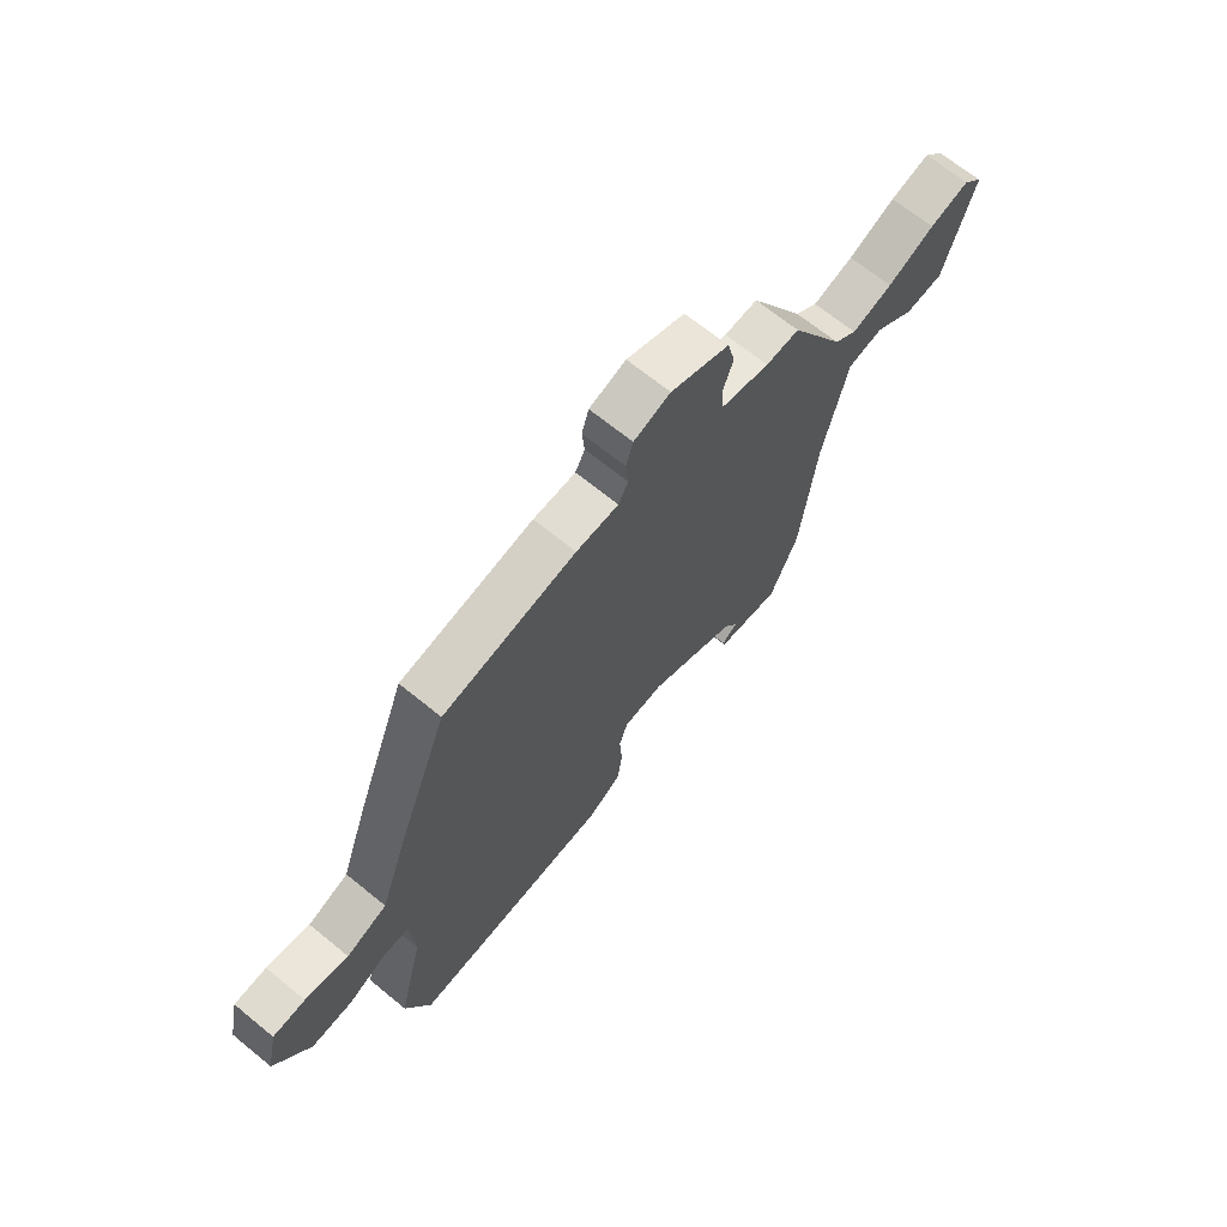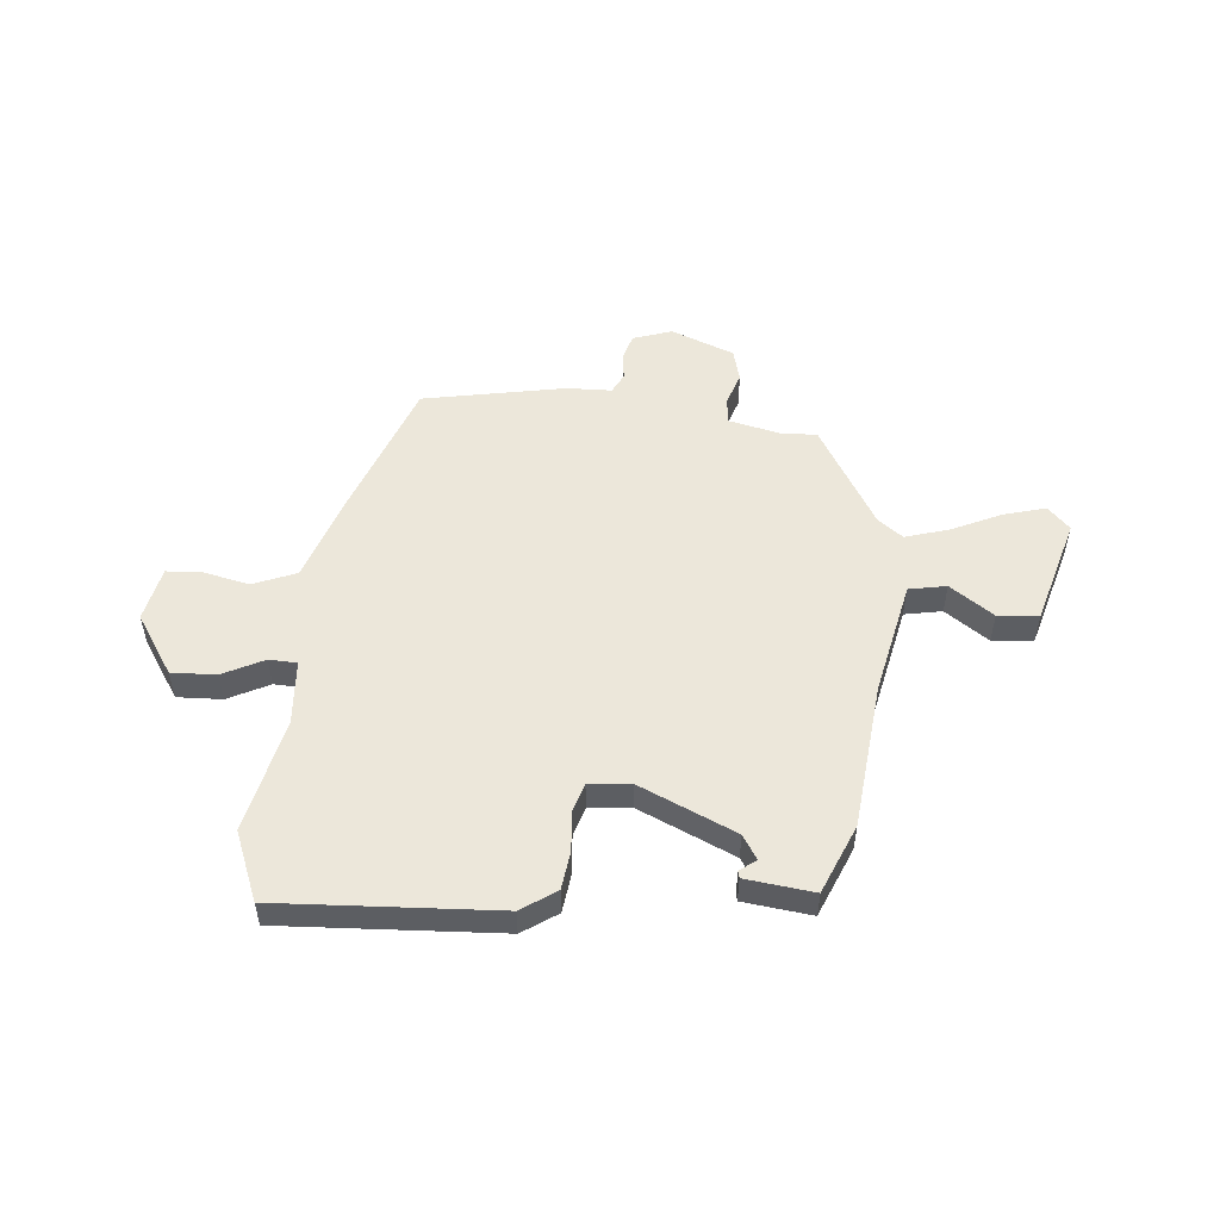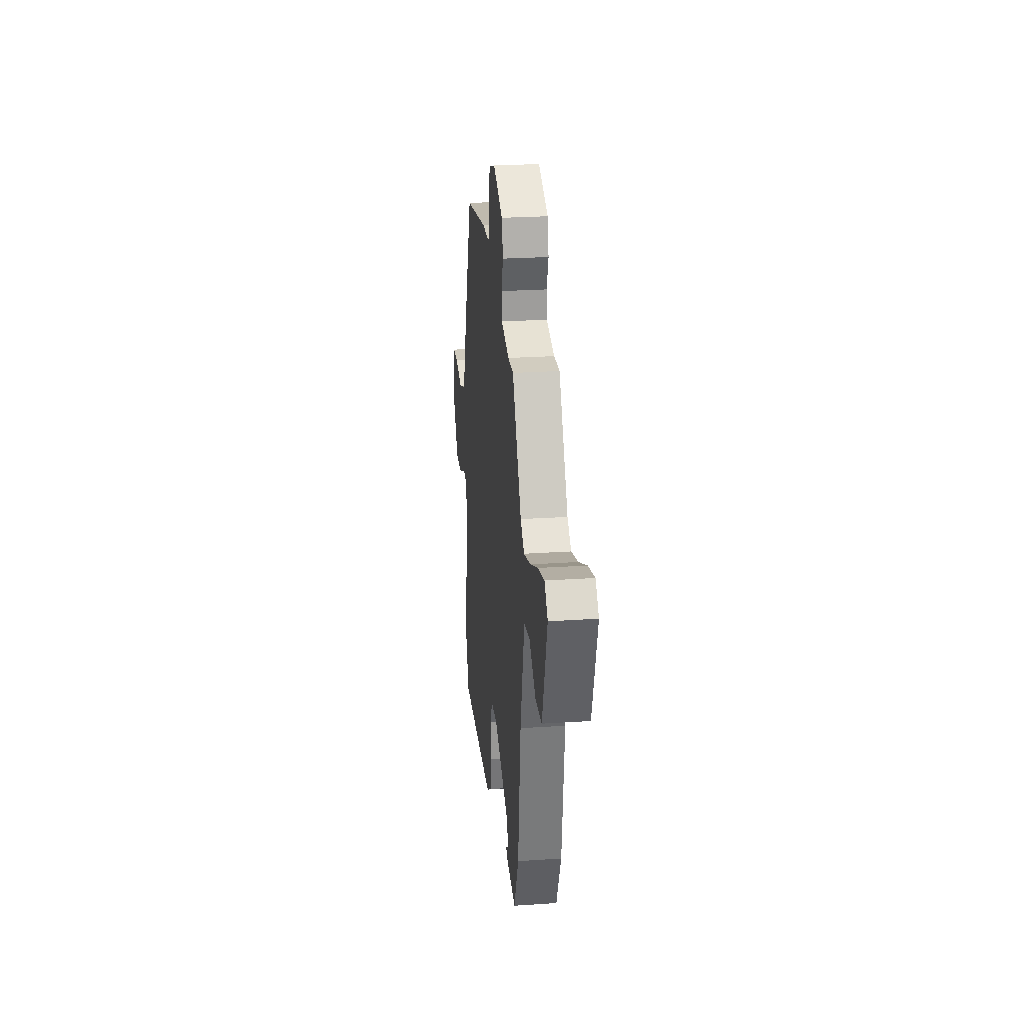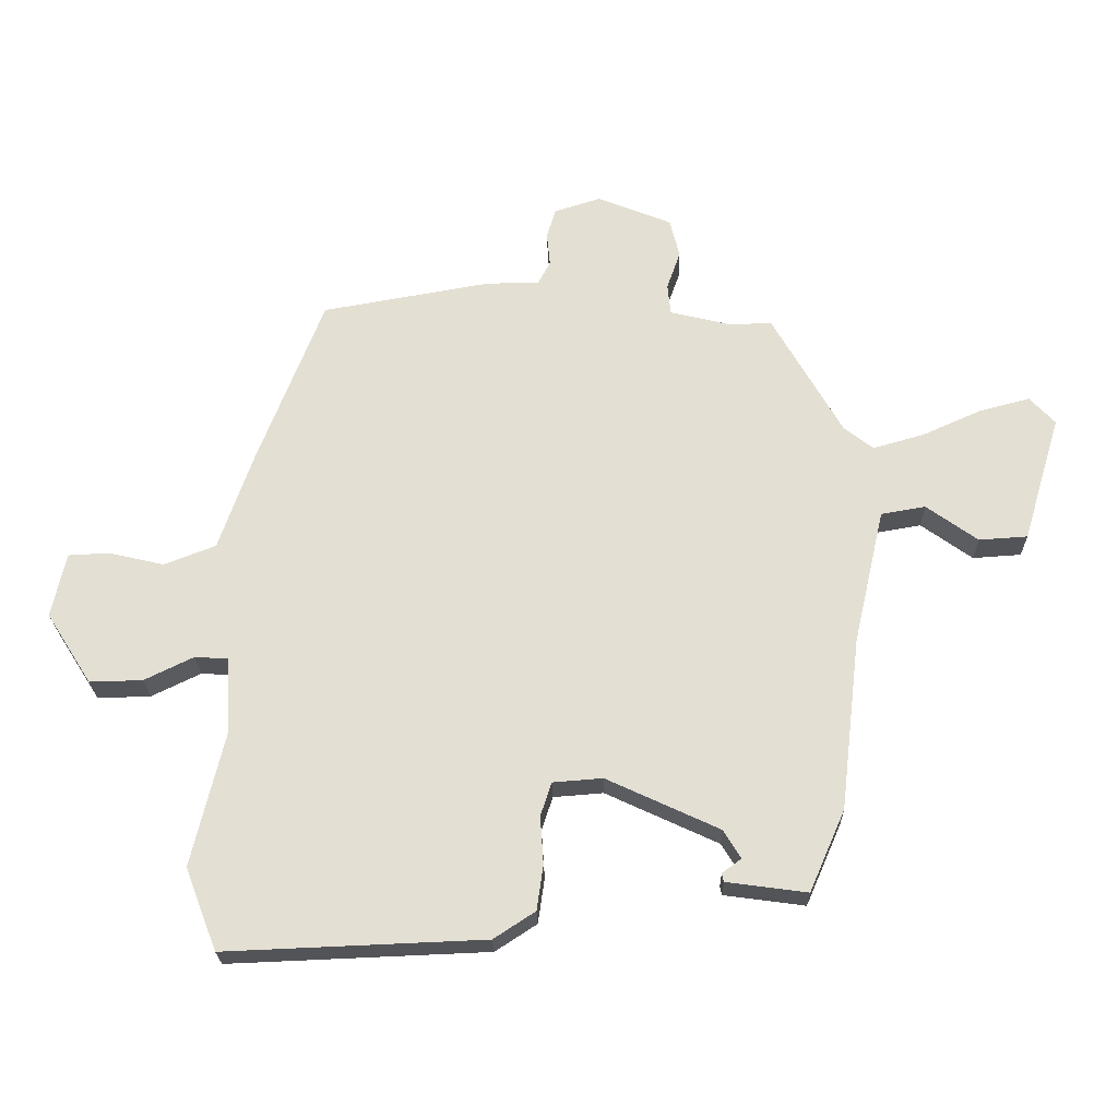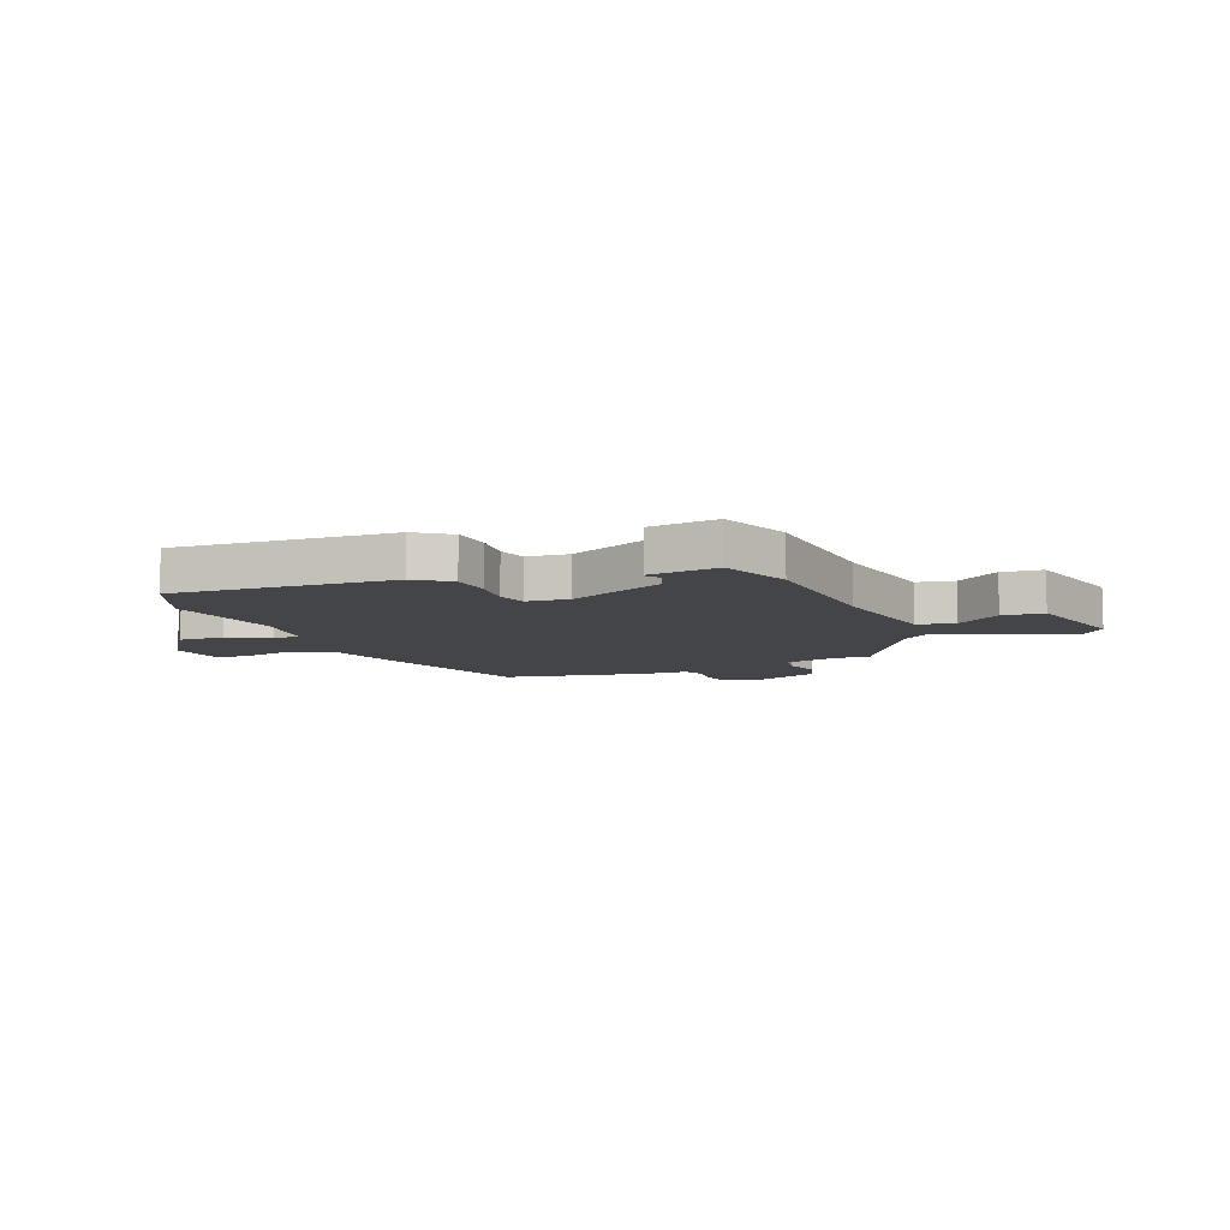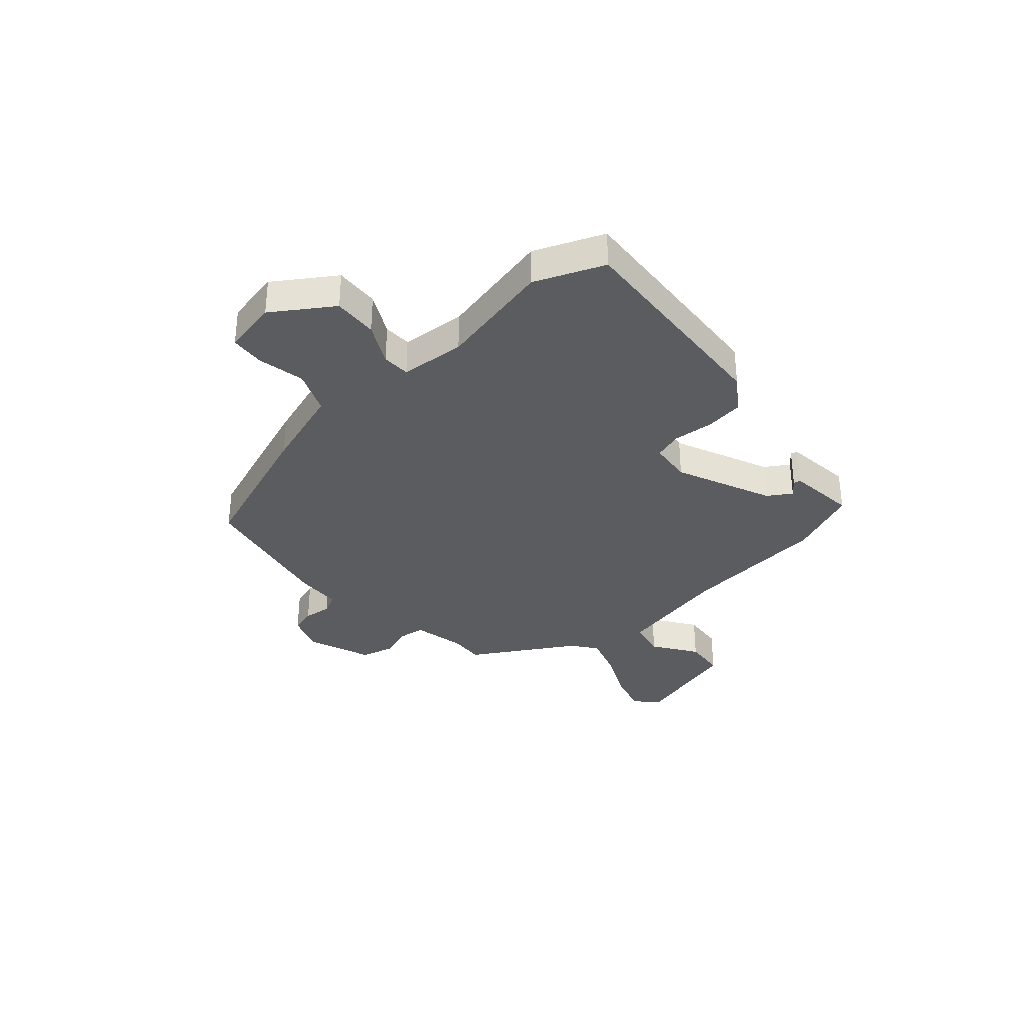
<metadata>
{"format":"obj","ext":"obj","renderer":"f3d","projection":"perspective","resolution":1024,"background":"white","views":[{"elev":67.6,"azim":129.3,"up":"+Z"},{"elev":52.5,"azim":-175.6,"up":"+Y"},{"elev":25.7,"azim":-96.1,"up":"+Z"},{"elev":-23.6,"azim":-178.8,"up":"+Z"},{"elev":-9.1,"azim":-159.7,"up":"+Y"},{"elev":-34.3,"azim":130.2,"up":"+Y"}]}
</metadata>
<code>
v -0.439 0.07 -0.346
v -0.47 0.07 -0.078
v -0.518 0.07 0.132
v -0.587 0.07 0.144
v -0.666 0.07 0.087
v -0.741 0.07 0.092
v -0.8 0.07 0.288
v -0.761 0.07 0.33
v -0.684 0.07 0.31
v -0.592 0.07 0.269
v -0.512 0.07 0.246
v -0.467 0.07 0.281
v -0.359 0.07 0.471
v -0.294 0.07 0.469
v -0.199 0.07 0.492
v -0.194 0.07 0.54
v -0.215 0.07 0.6
v -0.2 0.07 0.66
v -0.085 0.07 0.707
v -0.013 0.07 0.684
v 0.001 0.07 0.638
v -0.004 0.07 0.586
v 0.015 0.07 0.55
v 0.098 0.07 0.549
v 0.359 0.07 0.503
v 0.46 0.07 0.241
v 0.513 0.07 0.088
v 0.593 0.07 0.057
v 0.678 0.07 0.077
v 0.742 0.07 0.074
v 0.764 0.07 -0.026
v 0.694 0.07 -0.136
v 0.612 0.07 -0.134
v 0.536 0.07 -0.097
v 0.485 0.07 -0.1
v 0.478 0.07 -0.219
v 0.528 0.07 -0.428
v 0.479 0.07 -0.555
v 0.078 0.07 -0.539
v 0.014 0.07 -0.497
v 0.004 0.07 -0.427
v 0.009 0.07 -0.353
v -0.008 0.07 -0.301
v -0.085 0.07 -0.295
v -0.259 0.07 -0.376
v -0.286 0.07 -0.42
v -0.256 0.07 -0.442
v -0.259 0.07 -0.455
v -0.384 0.07 -0.472
v -0.439 0 -0.346
v -0.47 0 -0.078
v -0.518 0 0.132
v -0.587 0 0.144
v -0.666 0 0.087
v -0.741 0 0.092
v -0.8 0 0.288
v -0.761 0 0.33
v -0.684 0 0.31
v -0.592 0 0.269
v -0.512 0 0.246
v -0.467 0 0.281
v -0.359 0 0.471
v -0.294 0 0.469
v -0.199 0 0.492
v -0.194 0 0.54
v -0.215 0 0.6
v -0.2 0 0.66
v -0.085 0 0.707
v -0.013 0 0.684
v 0.001 0 0.638
v -0.004 0 0.586
v 0.015 0 0.55
v 0.098 0 0.549
v 0.359 0 0.503
v 0.46 0 0.241
v 0.513 0 0.088
v 0.593 0 0.057
v 0.678 0 0.077
v 0.742 0 0.074
v 0.764 0 -0.026
v 0.694 0 -0.136
v 0.612 0 -0.134
v 0.536 0 -0.097
v 0.485 0 -0.1
v 0.478 0 -0.219
v 0.528 0 -0.428
v 0.479 0 -0.555
v 0.078 0 -0.539
v 0.014 0 -0.497
v 0.004 0 -0.427
v 0.009 0 -0.353
v -0.008 0 -0.301
v -0.085 0 -0.295
v -0.259 0 -0.376
v -0.286 0 -0.42
v -0.256 0 -0.442
v -0.259 0 -0.455
v -0.384 0 -0.472
f 46 47 48 49
f 45 46 49 1
f 44 45 1 2
f 43 44 2 3
f 39 40 41 42
f 39 42 43
f 36 37 38 39
f 35 36 39 43
f 31 32 33 34
f 31 34 35
f 28 29 30 31
f 27 28 31 35
f 23 24 25 26
f 23 26 27 35
f 19 20 21 22
f 19 22 23
f 16 17 18 19
f 15 16 19 23
f 12 13 14
f 12 14 15
f 7 8 9 10
f 7 10 11
f 4 5 6 7
f 3 4 7 11
f 43 3 11 12
f 23 35 43
f 12 15 23 43
f 98 97 96 95
f 50 98 95 94
f 51 50 94 93
f 52 51 93 92
f 91 90 89 88
f 92 91 88
f 88 87 86 85
f 92 88 85 84
f 83 82 81 80
f 84 83 80
f 80 79 78 77
f 84 80 77 76
f 75 74 73 72
f 84 76 75 72
f 71 70 69 68
f 72 71 68
f 68 67 66 65
f 72 68 65 64
f 63 62 61
f 64 63 61
f 59 58 57 56
f 60 59 56
f 56 55 54 53
f 60 56 53 52
f 61 60 52 92
f 92 84 72
f 92 72 64 61
f 1 50 51 2
f 2 51 52 3
f 3 52 53 4
f 4 53 54 5
f 5 54 55 6
f 6 55 56 7
f 7 56 57 8
f 8 57 58 9
f 9 58 59 10
f 10 59 60 11
f 11 60 61 12
f 12 61 62 13
f 13 62 63 14
f 14 63 64 15
f 15 64 65 16
f 16 65 66 17
f 17 66 67 18
f 18 67 68 19
f 19 68 69 20
f 20 69 70 21
f 21 70 71 22
f 22 71 72 23
f 23 72 73 24
f 24 73 74 25
f 25 74 75 26
f 26 75 76 27
f 27 76 77 28
f 28 77 78 29
f 29 78 79 30
f 30 79 80 31
f 31 80 81 32
f 32 81 82 33
f 33 82 83 34
f 34 83 84 35
f 35 84 85 36
f 36 85 86 37
f 37 86 87 38
f 38 87 88 39
f 39 88 89 40
f 40 89 90 41
f 41 90 91 42
f 42 91 92 43
f 43 92 93 44
f 44 93 94 45
f 45 94 95 46
f 46 95 96 47
f 47 96 97 48
f 48 97 98 49
f 49 98 50 1

</code>
